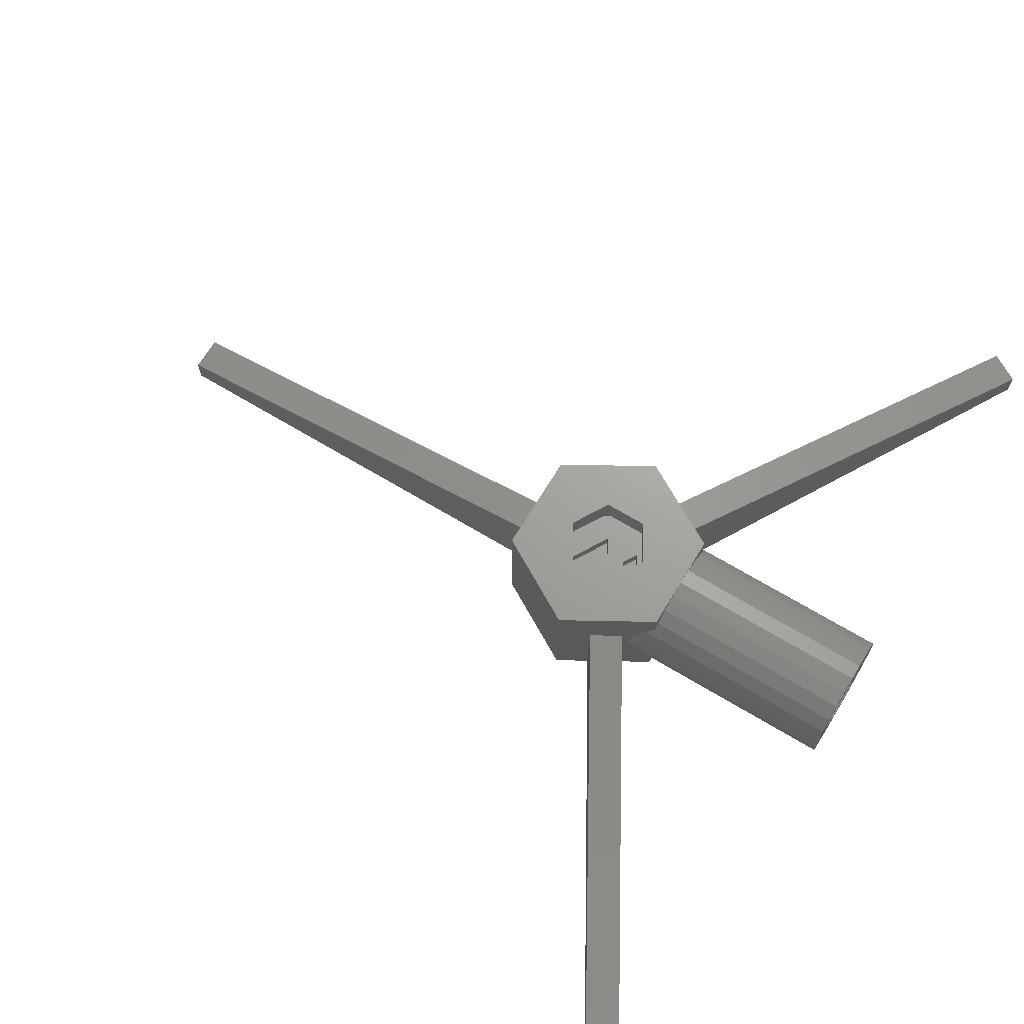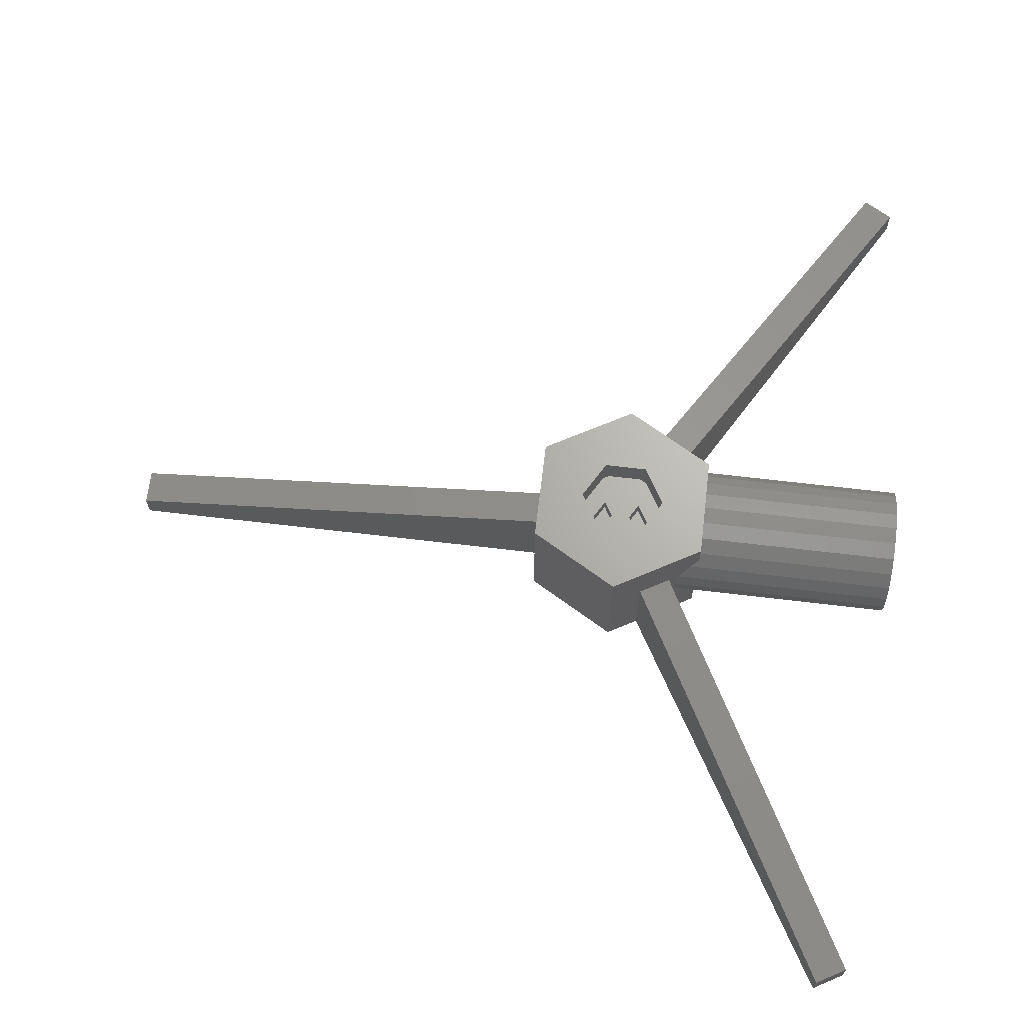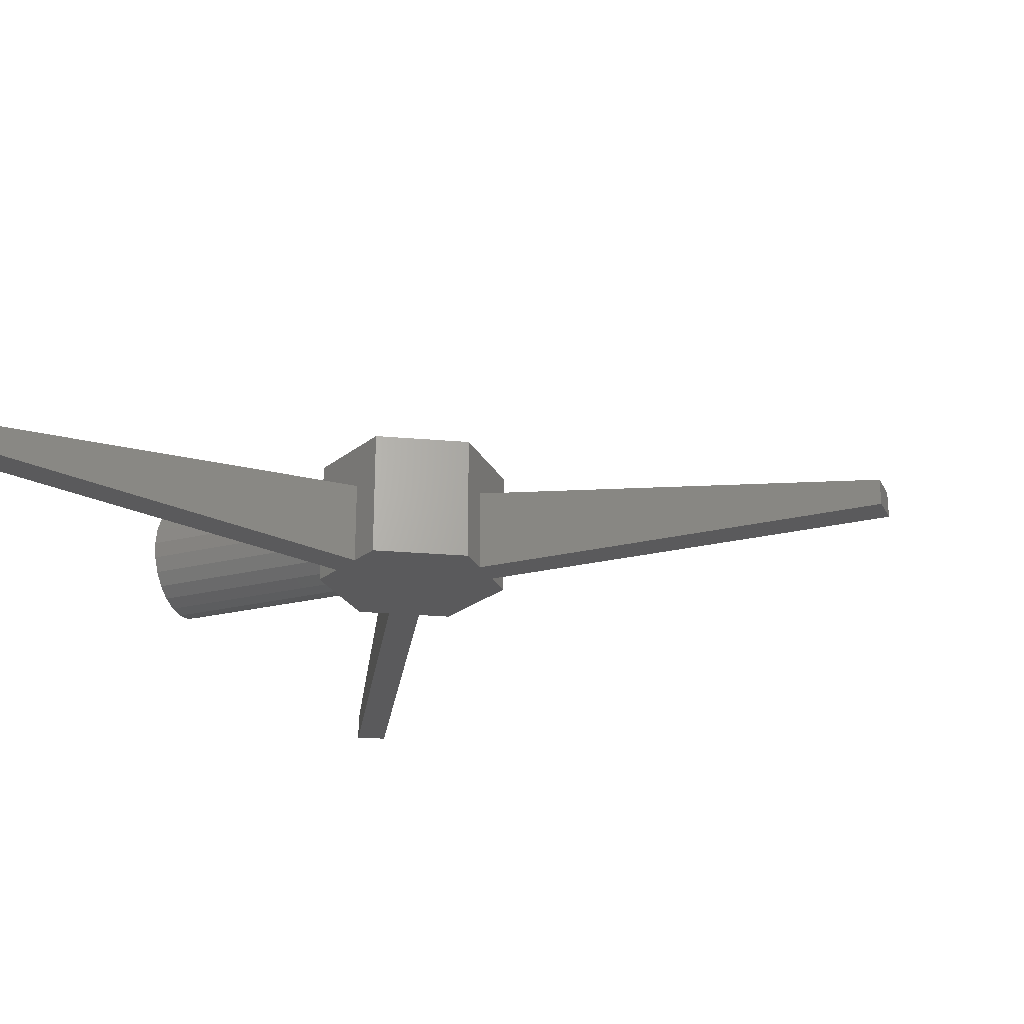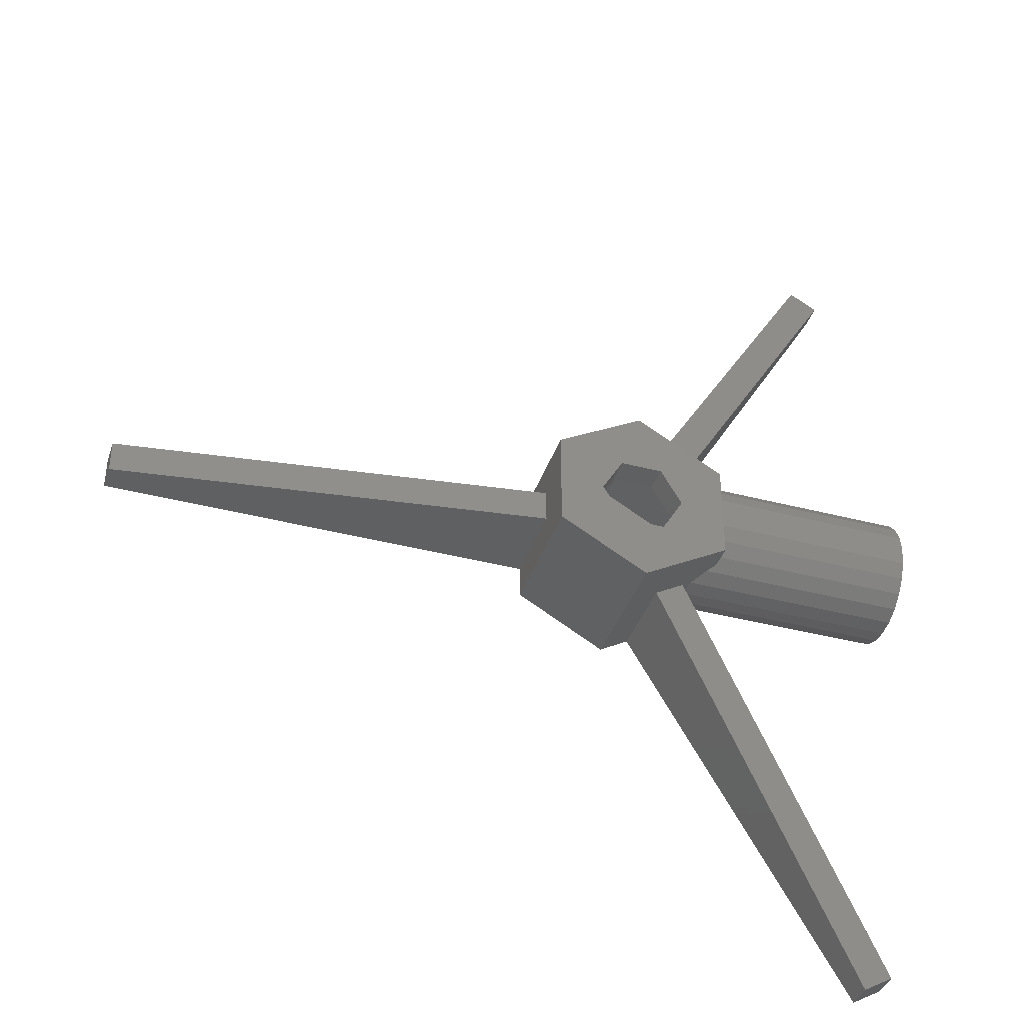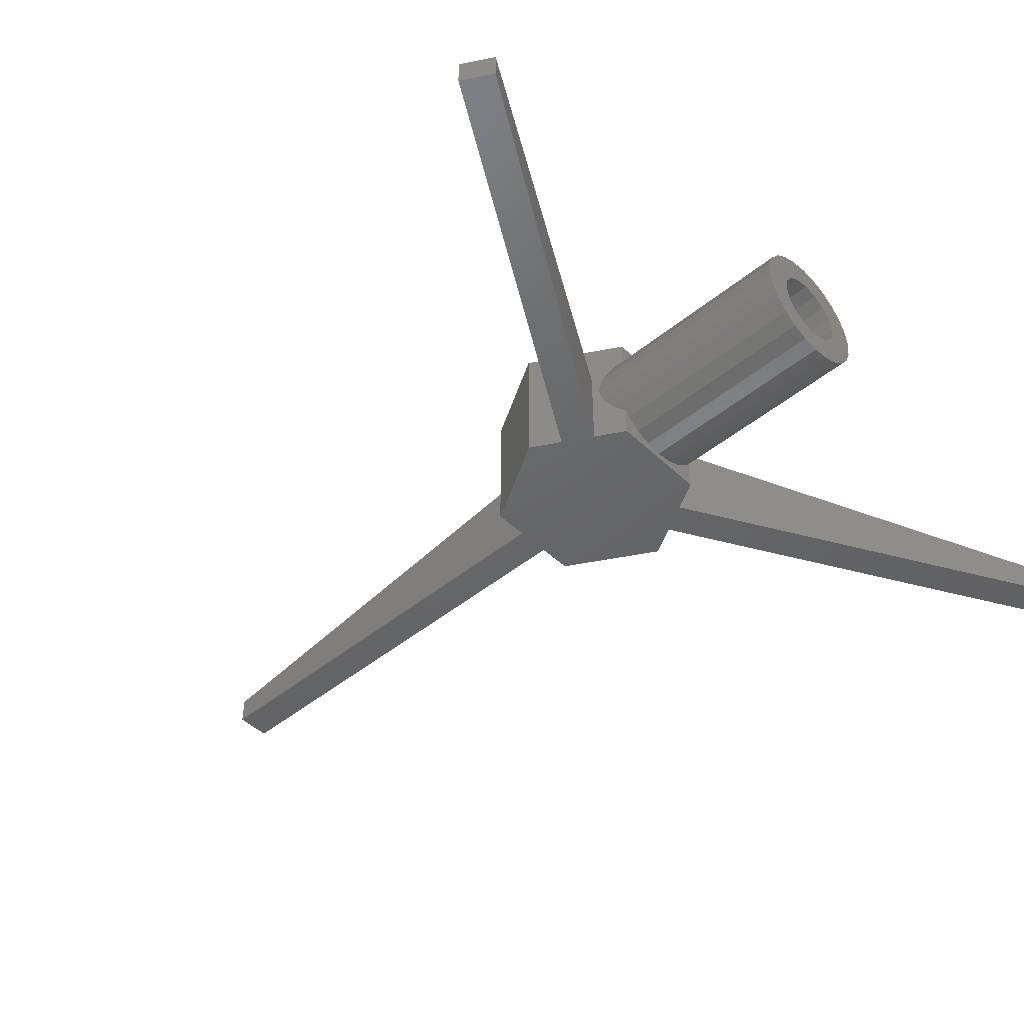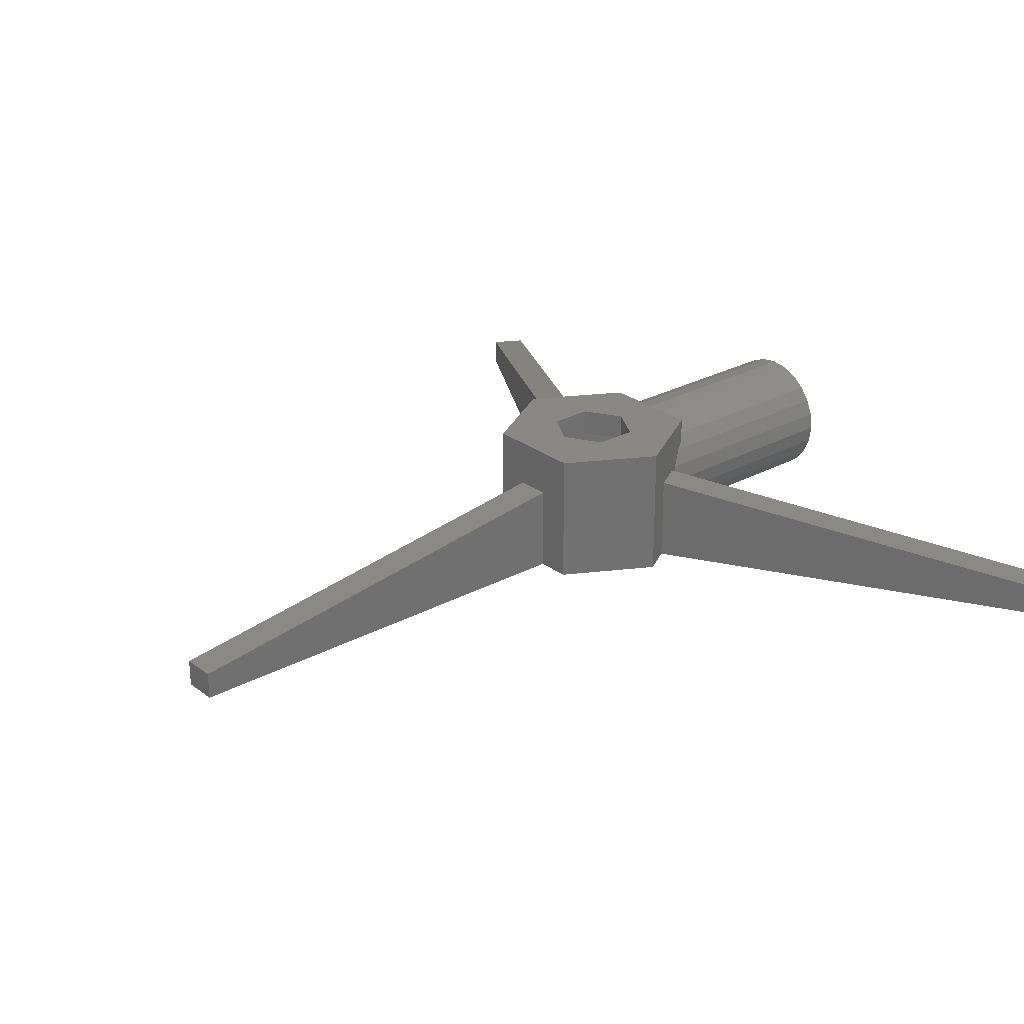
<metadata>
{"format":"stl","ext":"stl","renderer":"f3d","projection":"perspective","resolution":1024,"background":"white","views":[{"elev":68.3,"azim":31.1,"up":"+Z"},{"elev":66.4,"azim":6.8,"up":"+Z"},{"elev":-24.6,"azim":-158.2,"up":"+Z"},{"elev":-39.5,"azim":-18.0,"up":"+Y"},{"elev":-46.5,"azim":42.9,"up":"+Z"},{"elev":26.5,"azim":-40.4,"up":"+Z"}]}
</metadata>
<code>
# stl→obj: 193 verts, 410 faces
v 65 71.29 13
v 65 66.29 0
v 65 66.29 13
v 65 71.29 0
v 65 76.29 0
v 77.99 83.79 0
v 67.6 74.79 0
v 77.99 80.79 0
v 82.32 81.29 0
v 88.38 74.79 0
v 86.65 78.79 0
v 90.98 76.29 0
v 88.38 62.79 0
v 65 61.29 0
v 67.6 62.79 0
v 77.99 53.79 0
v 77.99 56.79 0
v 82.32 56.29 0
v 86.65 58.79 0
v 90.98 61.29 0
v 0 71.29 4
v 0 66.29 0
v 0 66.29 4
v 0 71.29 0
v 67.6 62.79 5
v 67.6 74.79 5
v 121 72.68 6.611
v 88.38 70.9 5.419
v 88.38 72.68 6.611
v 121 70.9 5.419
v 121 68.79 16
v 88.38 70.9 15.58
v 88.38 68.79 16
v 121 70.9 15.58
v 88.38 73.87 8.395
v 121 73.87 8.395
v 114.8 137.6 4
v 82.32 81.29 13
v 114.8 137.6 0
v 80.56 70.27 3
v 80.74 74.55 3
v 79.41 72.26 3
v 81.7 68.29 3
v 84.36 68.29 3
v 88.38 72.68 14.39
v 121 73.87 12.6
v 88.38 73.87 12.6
v 121 72.68 14.39
v 74.28 68.29 3
v 75.24 74.55 3
v 71.62 68.29 3
v 75.42 70.27 3
v 76.57 72.26 3
v 86.65 78.79 13
v 119.2 135.1 4
v 88.38 74.29 10.5
v 121 74.29 10.5
v 119.2 135.1 0
v 88.38 68.79 5
v 121 68.79 5
v 86.65 58.79 13
v 82.32 56.29 13
v 81.61 63.53 3
v 75.7 65.83 3
v 74.37 63.53 3
v 77.99 65.83 3
v 80.28 65.83 3
v 90.98 62.07 17.22
v 90.98 61.29 20
v 90.98 61.29 16.2
v 90.98 64.04 18.73
v 90.98 66.33 19.68
v 90.98 68.79 20
v 88.38 62.79 16
v 88.38 63.29 10.5
v 88.38 62.79 5
v 88.38 63.71 12.6
v 88.38 64.9 14.39
v 88.38 66.69 15.58
v 88.38 66.69 5.419
v 88.38 64.9 6.611
v 88.38 63.71 8.395
v 88.38 74.79 16
v 88.38 74.79 5
v 81.14 74.25 16
v 84.29 68.79 20
v 84.29 68.79 16
v 81.14 74.25 20
v 77.99 53.79 20
v 65 61.29 20
v 77.99 80.79 20
v 67.6 74.79 16
v 77.99 80.79 16
v 67.6 74.79 20
v 88.38 74.79 20
v 88.38 62.79 20
v 77.99 56.79 16
v 71.69 68.79 16
v 67.6 62.79 16
v 74.84 63.34 16
v 81.14 63.34 16
v 74.84 74.25 16
v 77.99 65.83 5
v 77.99 68.79 5
v 76.71 68.05 5
v 79.27 68.05 5
v 65 76.29 20
v 77.99 83.79 20
v 77.99 56.79 20
v 80.56 70.27 5
v 75.42 70.27 5
v 77.99 56.79 5
v 71.69 68.79 20
v 67.6 62.79 20
v 74.84 63.34 20
v 81.14 63.34 20
v 74.84 74.25 20
v 77.99 80.79 5
v 89.72 77.02 15.25
v 90.98 76.29 16.2
v 90.98 76.29 20
v 88.08 77.97 8.041
v 89.72 77.02 5.75
v 90.98 76.29 4.802
v 87.52 78.29 10.5
v 88.08 77.97 12.96
v 80.74 74.55 5
v 84.36 68.29 5
v 79.41 72.26 5
v 121 59.62 12.96
v 87.52 59.29 10.5
v 121 59.29 10.5
v 88.08 59.62 12.96
v 90.98 61.29 4.802
v 89.72 60.56 5.75
v 88.08 59.62 8.041
v 89.72 60.56 15.25
v 121 62.07 17.22
v 121 64.04 18.73
v 121 66.33 19.68
v 81.7 68.29 5
v 114.8 0 4
v 119.2 2.5 4
v 119.2 2.5 0
v 121 68.79 20
v 121 59.62 8.041
v 121 61.29 4.802
v 90.98 62.07 3.782
v 121 62.07 3.782
v 121 71.25 1.324
v 90.98 68.79 1
v 90.98 71.25 1.324
v 121 68.79 1
v 90.98 71.25 19.68
v 121 71.25 19.68
v 121 61.29 16.2
v 121 66.33 1.324
v 90.98 64.04 2.273
v 90.98 66.33 1.324
v 121 64.04 2.273
v 74.28 68.29 5
v 76.57 72.26 5
v 75.24 74.55 5
v 71.62 68.29 5
v 114.8 0 0
v 80.28 65.83 5
v 81.61 63.53 5
v 121 73.54 2.273
v 90.98 73.54 2.273
v 90.98 73.54 18.73
v 121 73.54 18.73
v 75.7 65.83 5
v 74.37 63.53 5
v 90.98 75.51 17.22
v 121 75.51 17.22
v 121 76.29 16.2
v 121 63.29 10.5
v 121 63.71 8.395
v 121 64.9 6.611
v 121 66.69 5.419
v 121 75.51 3.782
v 121 76.29 4.802
v 121 77.02 5.75
v 121 77.02 15.25
v 121 77.97 12.96
v 121 77.97 8.041
v 121 78.29 10.5
v 121 60.56 15.25
v 121 60.56 5.75
v 121 63.71 12.6
v 121 64.9 14.39
v 121 66.69 15.58
v 90.98 75.51 3.782
f 1 2 3
f 2 1 4
f 5 2 4
f 6 7 5
f 7 6 8
f 8 6 9
f 8 9 10
f 10 9 11
f 10 11 12
f 10 12 13
f 14 15 16
f 15 14 2
f 15 2 5
f 15 5 7
f 16 15 17
f 16 17 13
f 16 13 18
f 18 13 19
f 19 13 20
f 20 13 12
f 21 22 23
f 22 21 24
f 3 22 2
f 22 3 23
f 3 21 23
f 21 3 1
f 7 25 15
f 25 7 26
f 21 4 24
f 4 21 1
f 27 28 29
f 28 27 30
f 31 32 33
f 32 31 34
f 35 27 29
f 27 35 36
f 37 9 38
f 9 37 39
f 8 15 7
f 15 8 17
f 17 8 10
f 17 10 13
f 40 41 42
f 41 40 43
f 41 43 44
f 45 46 47
f 46 45 48
f 49 50 51
f 50 49 52
f 50 52 53
f 54 37 38
f 37 54 55
f 56 36 35
f 36 56 57
f 58 54 11
f 54 58 55
f 30 59 28
f 59 30 60
f 47 57 56
f 57 47 46
f 61 18 19
f 18 61 62
f 63 64 65
f 64 63 66
f 66 63 67
f 39 11 9
f 11 39 58
f 34 45 32
f 45 34 48
f 68 69 70
f 69 68 71
f 69 71 72
f 69 72 73
f 74 75 76
f 75 74 77
f 77 74 78
f 78 74 79
f 79 74 33
f 76 80 59
f 80 76 81
f 81 76 82
f 82 76 75
f 37 58 39
f 58 37 55
f 83 32 33
f 32 83 45
f 45 83 47
f 47 83 56
f 28 84 59
f 84 28 29
f 84 29 35
f 84 35 56
f 84 56 83
f 85 86 87
f 86 85 88
f 89 14 16
f 14 89 90
f 91 92 93
f 92 91 94
f 95 93 83
f 93 95 91
f 95 74 96
f 74 95 33
f 33 95 83
f 97 98 99
f 98 97 100
f 100 97 101
f 101 97 74
f 101 74 87
f 87 74 33
f 99 93 92
f 93 99 98
f 93 98 102
f 93 102 85
f 93 85 83
f 83 85 87
f 83 87 33
f 38 11 9
f 11 38 54
f 103 104 105
f 104 103 106
f 107 6 5
f 6 107 108
f 109 74 97
f 74 109 96
f 110 111 104
f 90 3 14
f 3 90 107
f 3 107 1
f 1 107 4
f 4 107 5
f 2 14 3
f 104 111 105
f 97 76 112
f 76 97 74
f 109 113 114
f 113 109 115
f 115 109 116
f 116 109 96
f 116 96 86
f 86 96 95
f 114 91 94
f 91 114 113
f 91 113 117
f 91 117 88
f 91 88 95
f 95 88 86
f 110 104 106
f 117 85 102
f 85 117 88
f 83 118 84
f 118 83 93
f 117 98 113
f 98 117 102
f 113 100 115
f 100 113 98
f 116 100 101
f 100 116 115
f 108 9 6
f 9 108 38
f 38 108 54
f 54 108 119
f 119 108 120
f 120 108 121
f 11 122 12
f 122 11 54
f 12 122 123
f 12 123 124
f 122 54 125
f 125 54 126
f 126 54 119
f 87 116 101
f 116 87 86
f 93 26 118
f 26 93 92
f 92 114 99
f 114 92 94
f 90 114 107
f 114 90 89
f 107 114 94
f 114 89 109
f 109 89 69
f 109 69 96
f 96 69 73
f 94 108 107
f 108 94 91
f 108 91 95
f 108 95 121
f 121 95 96
f 121 96 73
f 114 97 99
f 97 114 109
f 26 99 25
f 99 26 92
f 99 112 25
f 112 99 97
f 127 44 128
f 44 127 41
f 41 129 42
f 129 41 127
f 130 131 132
f 131 130 133
f 134 19 20
f 19 134 135
f 19 135 136
f 19 136 61
f 61 136 131
f 61 131 133
f 61 133 137
f 61 137 62
f 62 16 18
f 16 62 89
f 89 62 137
f 89 137 70
f 89 70 69
f 138 71 68
f 71 138 139
f 139 72 71
f 72 139 140
f 141 44 43
f 44 141 128
f 142 61 62
f 61 142 143
f 19 143 144
f 143 19 61
f 140 73 72
f 73 140 145
f 4 22 24
f 22 4 2
f 132 136 146
f 136 132 131
f 147 148 149
f 148 147 134
f 150 151 152
f 151 150 153
f 145 154 73
f 154 145 155
f 40 141 43
f 141 40 110
f 138 70 156
f 70 138 68
f 157 158 159
f 158 157 160
f 111 49 161
f 49 111 52
f 162 52 111
f 52 162 53
f 163 53 162
f 53 163 50
f 50 164 51
f 164 50 163
f 164 49 51
f 49 164 161
f 62 165 142
f 165 62 18
f 166 63 167
f 63 166 67
f 143 165 144
f 165 143 142
f 168 152 169
f 152 168 150
f 19 165 18
f 165 19 144
f 166 66 67
f 66 166 103
f 155 170 154
f 170 155 171
f 153 159 151
f 159 153 157
f 103 64 66
f 64 103 172
f 64 173 65
f 173 64 172
f 171 174 170
f 174 171 175
f 174 176 120
f 176 174 175
f 42 110 40
f 110 42 129
f 160 177 149
f 177 160 178
f 178 160 179
f 179 160 157
f 179 157 180
f 180 157 153
f 180 153 60
f 60 153 30
f 30 153 150
f 30 150 27
f 27 150 168
f 27 168 36
f 36 168 181
f 36 181 57
f 57 181 175
f 175 181 176
f 176 181 182
f 176 182 183
f 176 183 184
f 184 183 185
f 185 183 186
f 185 186 187
f 146 130 132
f 130 146 188
f 188 146 189
f 188 189 156
f 156 189 147
f 156 147 149
f 156 149 138
f 138 149 139
f 139 149 177
f 139 177 190
f 139 190 191
f 139 191 140
f 140 191 192
f 140 192 145
f 145 192 31
f 145 31 155
f 155 31 34
f 155 34 48
f 155 48 171
f 171 48 46
f 171 46 175
f 175 46 57
f 124 181 193
f 181 124 182
f 160 148 158
f 148 160 149
f 173 63 65
f 63 173 167
f 181 169 193
f 169 181 168
f 146 135 189
f 135 146 136
f 189 134 147
f 134 189 135
f 188 133 130
f 133 188 137
f 59 13 76
f 13 59 10
f 10 59 84
f 156 137 188
f 137 156 70
f 173 111 161
f 111 173 172
f 111 172 105
f 105 172 103
f 25 118 26
f 118 25 164
f 118 164 163
f 118 163 162
f 112 164 25
f 164 112 173
f 164 173 161
f 173 112 167
f 167 112 76
f 167 76 141
f 141 76 128
f 128 76 59
f 118 127 84
f 127 118 129
f 84 127 128
f 84 128 59
f 166 106 103
f 106 166 110
f 110 166 167
f 110 167 141
f 110 162 111
f 162 110 129
f 162 129 118
f 192 33 79
f 33 192 31
f 60 80 59
f 80 60 180
f 177 82 178
f 82 177 75
f 190 75 177
f 75 190 77
f 180 81 80
f 81 180 179
f 191 77 190
f 77 191 78
f 178 81 179
f 81 178 82
f 191 79 78
f 79 191 192
f 120 184 119
f 184 120 176
f 20 148 134
f 148 20 158
f 158 20 159
f 159 20 12
f 159 12 151
f 151 12 152
f 152 12 169
f 169 12 193
f 193 12 124
f 123 182 124
f 182 123 183
f 154 121 73
f 121 154 170
f 121 170 174
f 121 174 120
f 125 186 122
f 186 125 187
f 126 187 125
f 187 126 185
f 119 185 126
f 185 119 184
f 122 183 123
f 183 122 186

</code>
